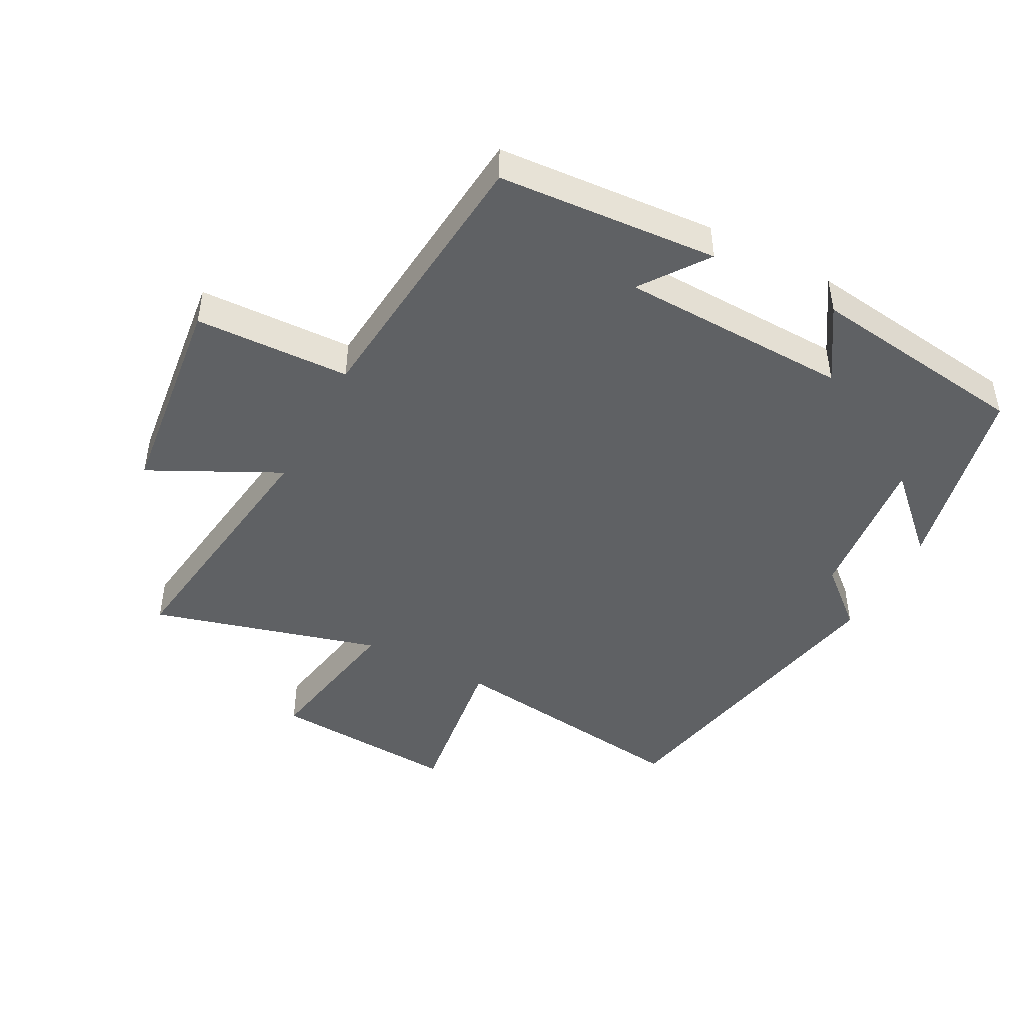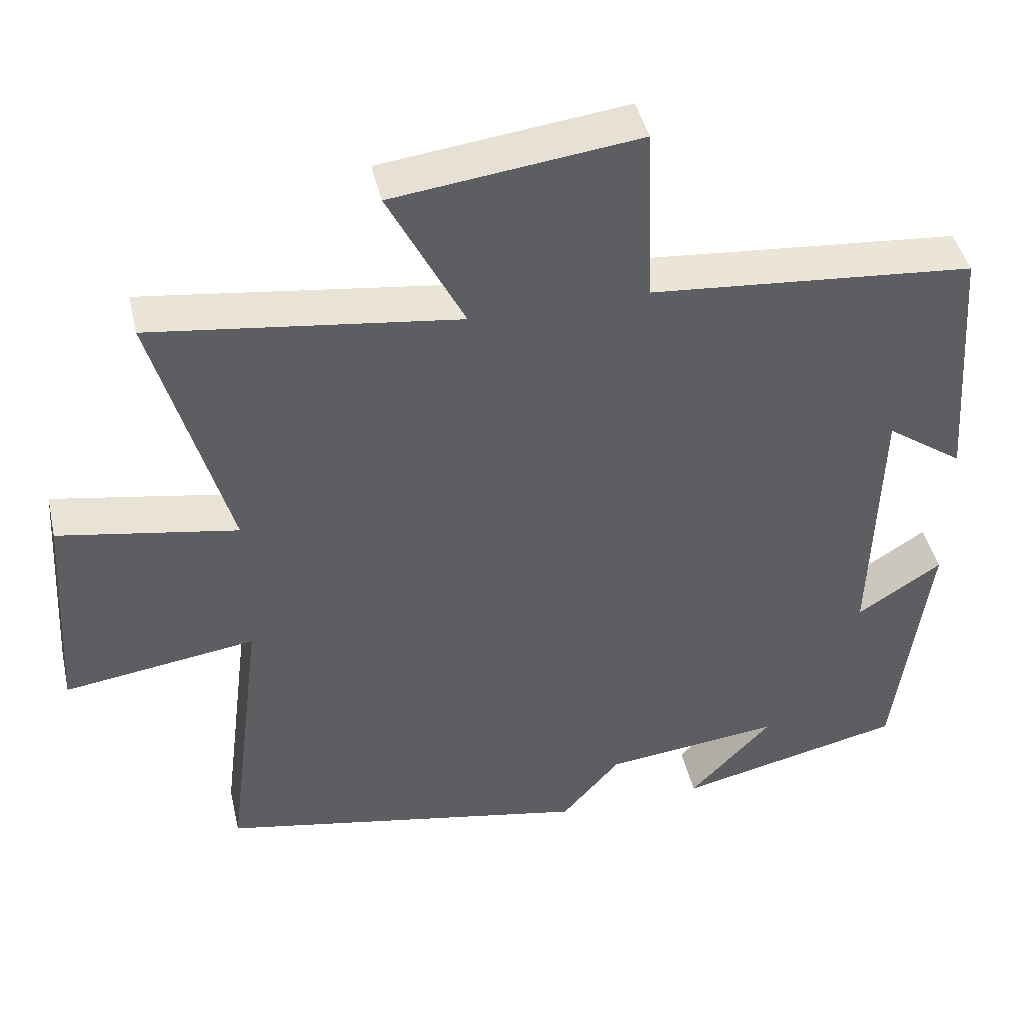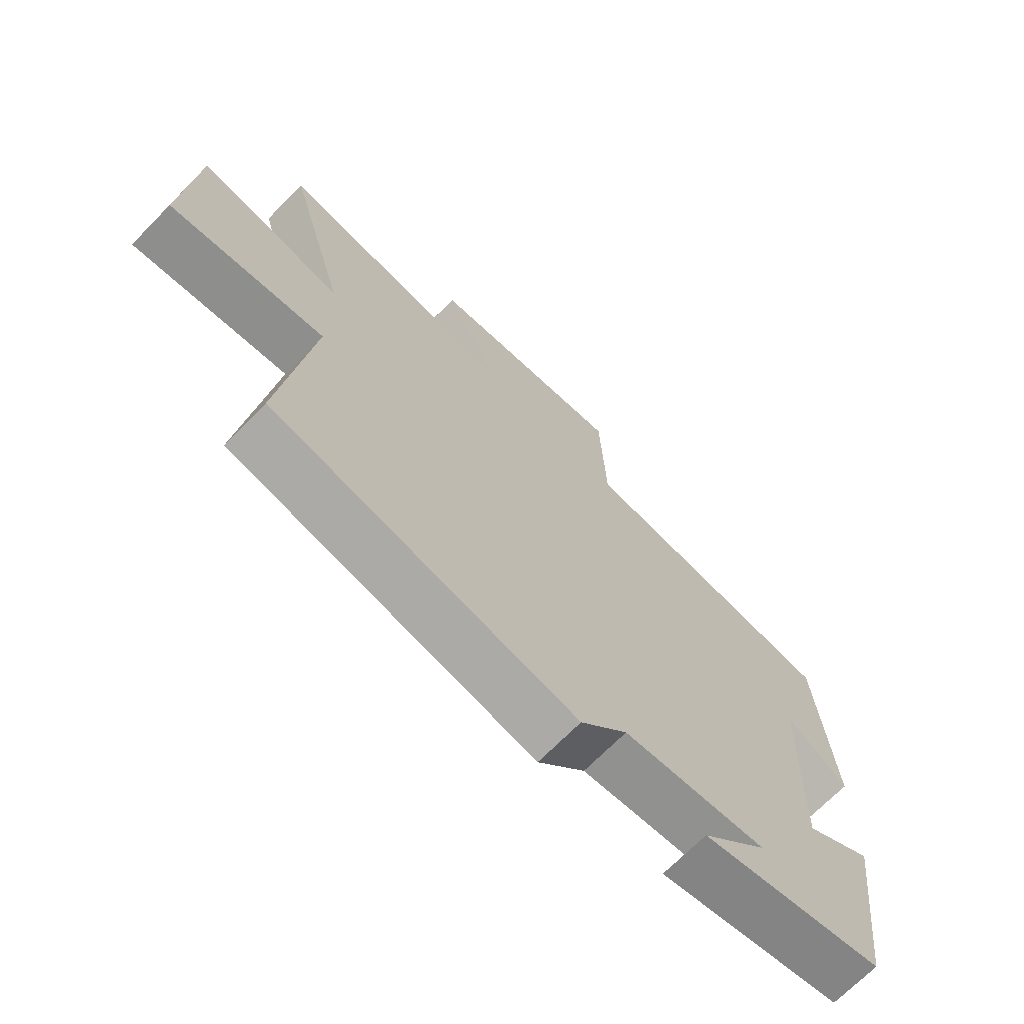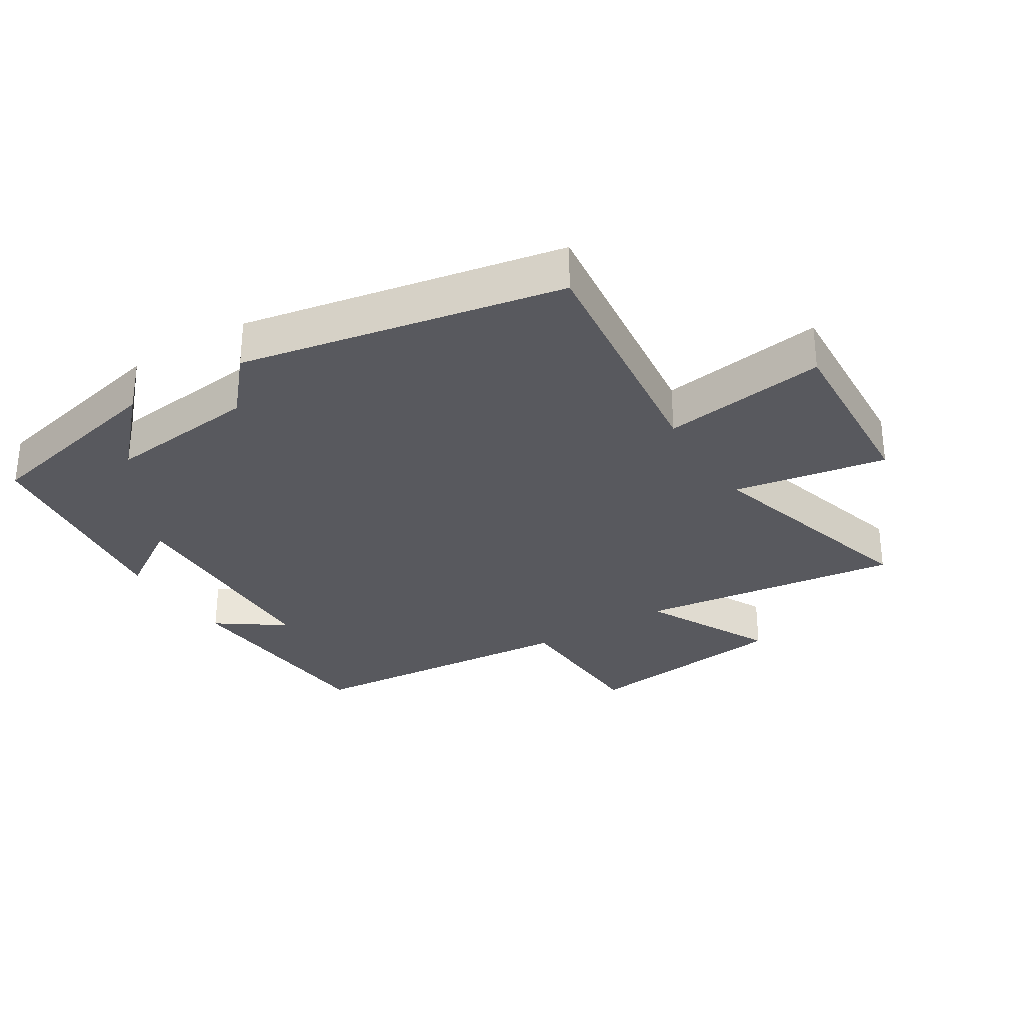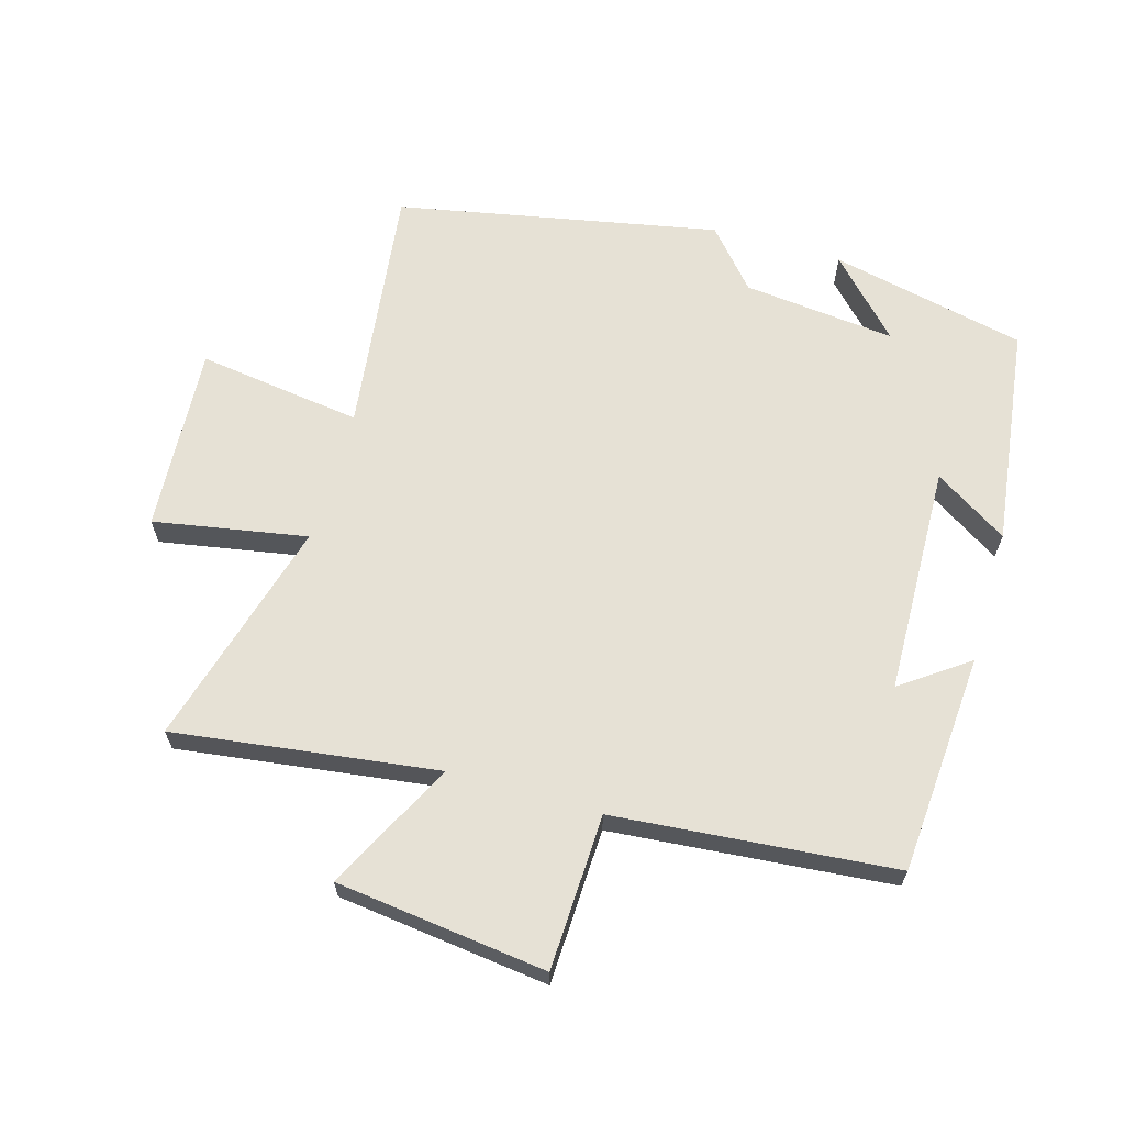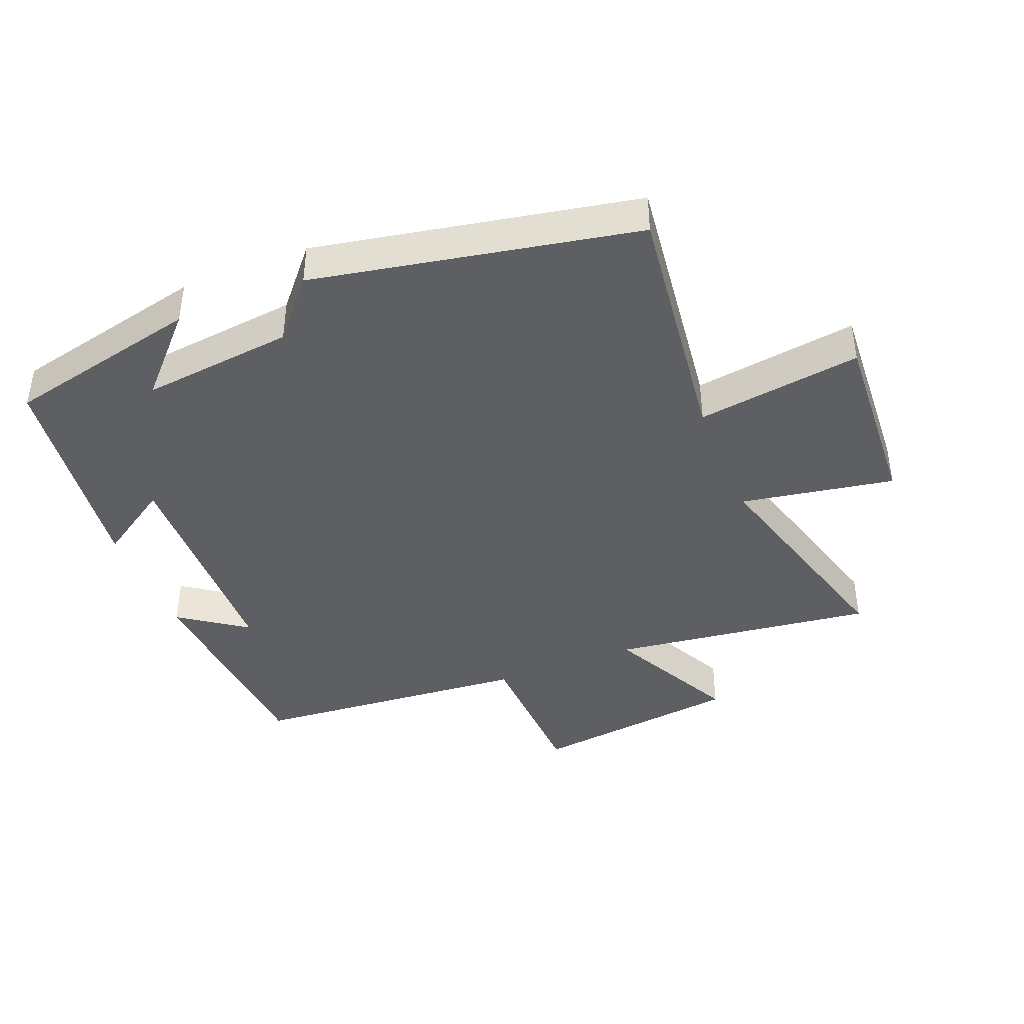
<metadata>
{"format":"obj","ext":"obj","renderer":"f3d","projection":"perspective","resolution":1024,"background":"white","views":[{"elev":-45.8,"azim":61.9,"up":"+Y"},{"elev":44.0,"azim":-12.9,"up":"+Z"},{"elev":-70.0,"azim":-44.5,"up":"+Z"},{"elev":-30.4,"azim":-147.9,"up":"+Y"},{"elev":64.5,"azim":16.1,"up":"+Y"},{"elev":-41.4,"azim":-158.0,"up":"+Y"}]}
</metadata>
<code>
v 0.455 0.07 -0.432
v 0.152 0.07 -0.5
v 0.262 0.07 -0.384
v 0.026 0.07 -0.41
v -0.052 0.07 -0.5
v -0.549 0.07 -0.403
v -0.5 0.07 -0.012
v -0.755 0.07 -0.048
v -0.737 0.07 0.242
v -0.5 0.07 0.2
v -0.599 0.07 0.554
v -0.192 0.07 0.5
v -0.293 0.07 0.7
v 0.033 0.07 0.74
v 0.042 0.07 0.5
v 0.475 0.07 0.462
v 0.5 0.07 0.121
v 0.397 0.07 0.194
v 0.387 0.07 -0.162
v 0.5 0.07 -0.089
v 0.455 0 -0.432
v 0.152 0 -0.5
v 0.262 0 -0.384
v 0.026 0 -0.41
v -0.052 0 -0.5
v -0.549 0 -0.403
v -0.5 0 -0.012
v -0.755 0 -0.048
v -0.737 0 0.242
v -0.5 0 0.2
v -0.599 0 0.554
v -0.192 0 0.5
v -0.293 0 0.7
v 0.033 0 0.74
v 0.042 0 0.5
v 0.475 0 0.462
v 0.5 0 0.121
v 0.397 0 0.194
v 0.387 0 -0.162
v 0.5 0 -0.089
f 19 20 1
f 15 16 17 18
f 15 18 19
f 12 13 14 15
f 12 15 19 1
f 10 11 12 1
f 7 8 9 10
f 4 5 6 7
f 3 4 7 10
f 1 2 3
f 1 3 10
f 21 40 39
f 38 37 36 35
f 39 38 35
f 35 34 33 32
f 21 39 35 32
f 21 32 31 30
f 30 29 28 27
f 27 26 25 24
f 30 27 24 23
f 23 22 21
f 30 23 21
f 1 21 22 2
f 2 22 23 3
f 3 23 24 4
f 4 24 25 5
f 5 25 26 6
f 6 26 27 7
f 7 27 28 8
f 8 28 29 9
f 9 29 30 10
f 10 30 31 11
f 11 31 32 12
f 12 32 33 13
f 13 33 34 14
f 14 34 35 15
f 15 35 36 16
f 16 36 37 17
f 17 37 38 18
f 18 38 39 19
f 19 39 40 20
f 20 40 21 1

</code>
